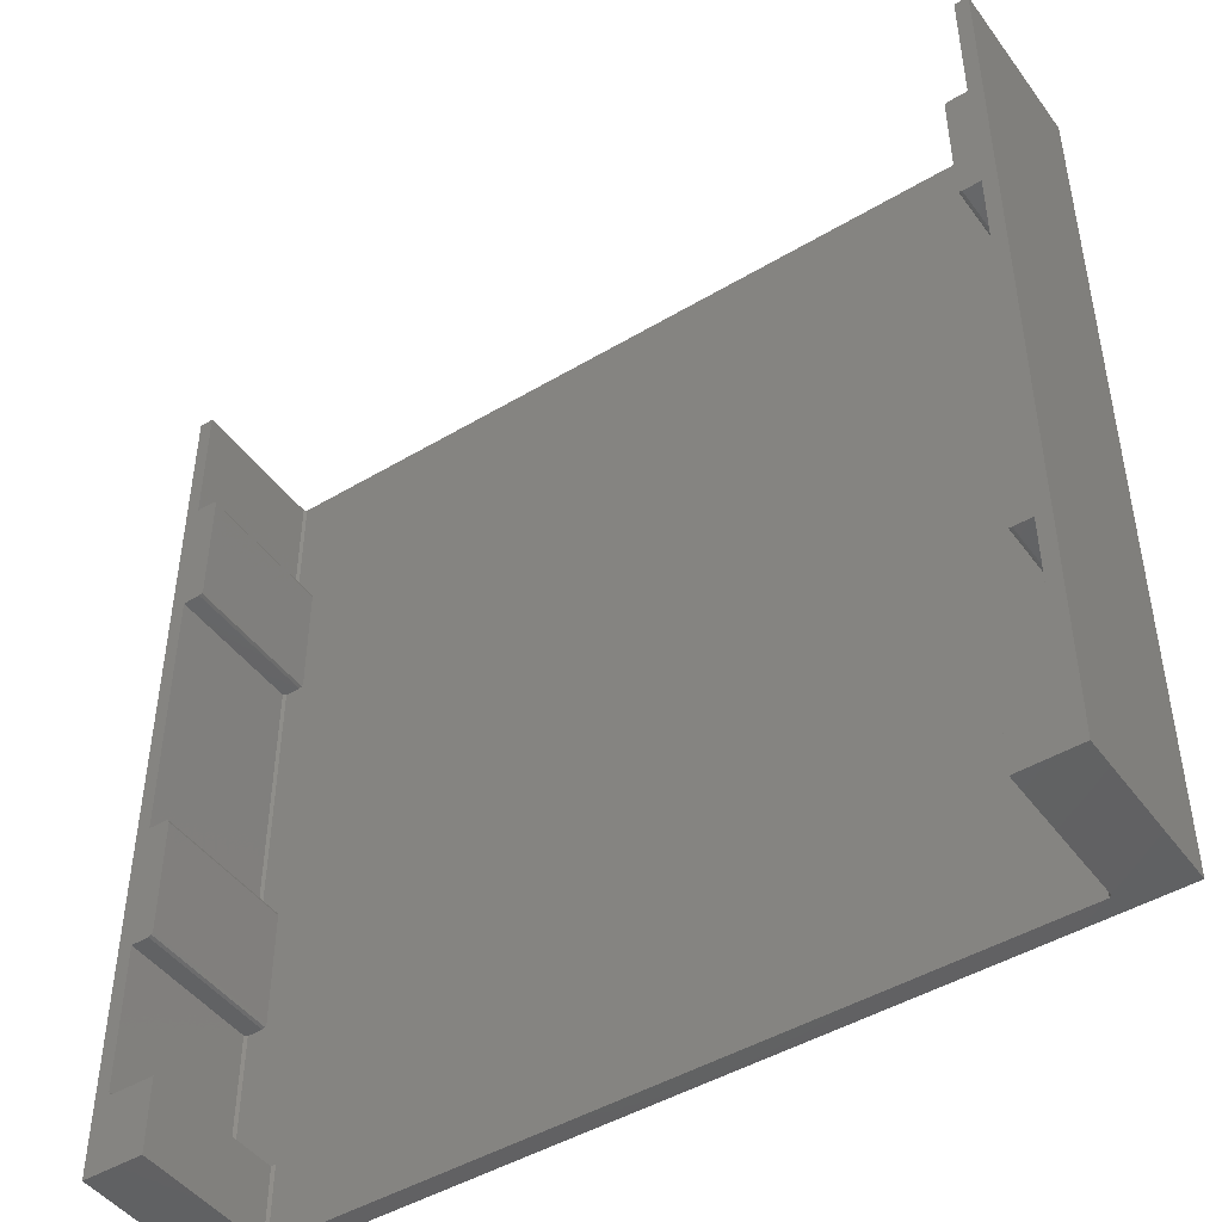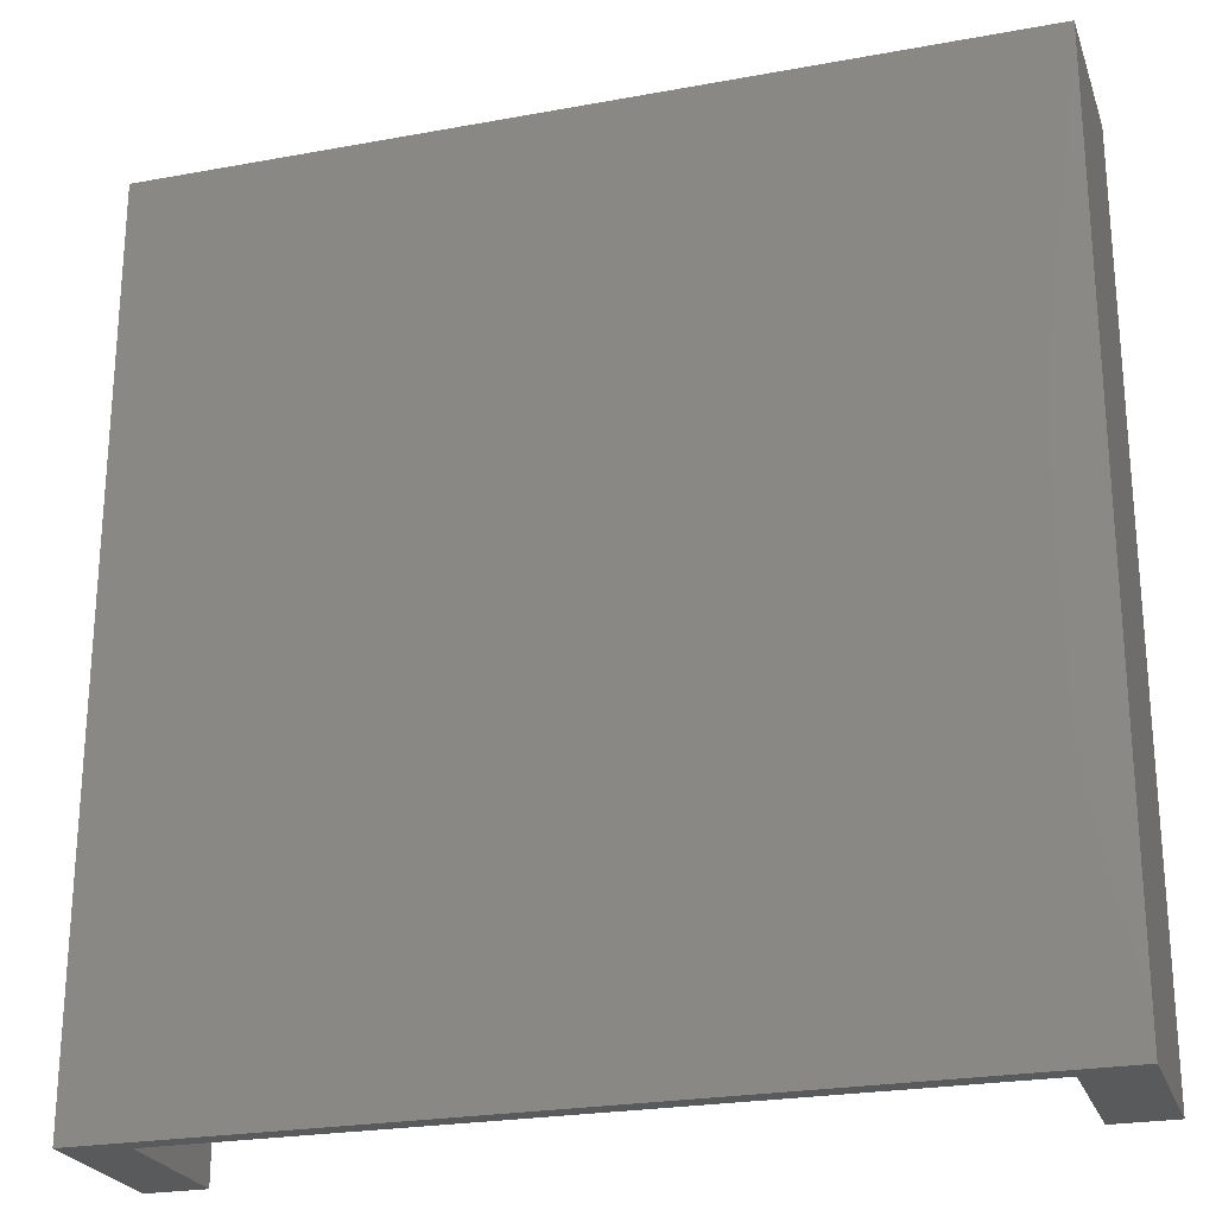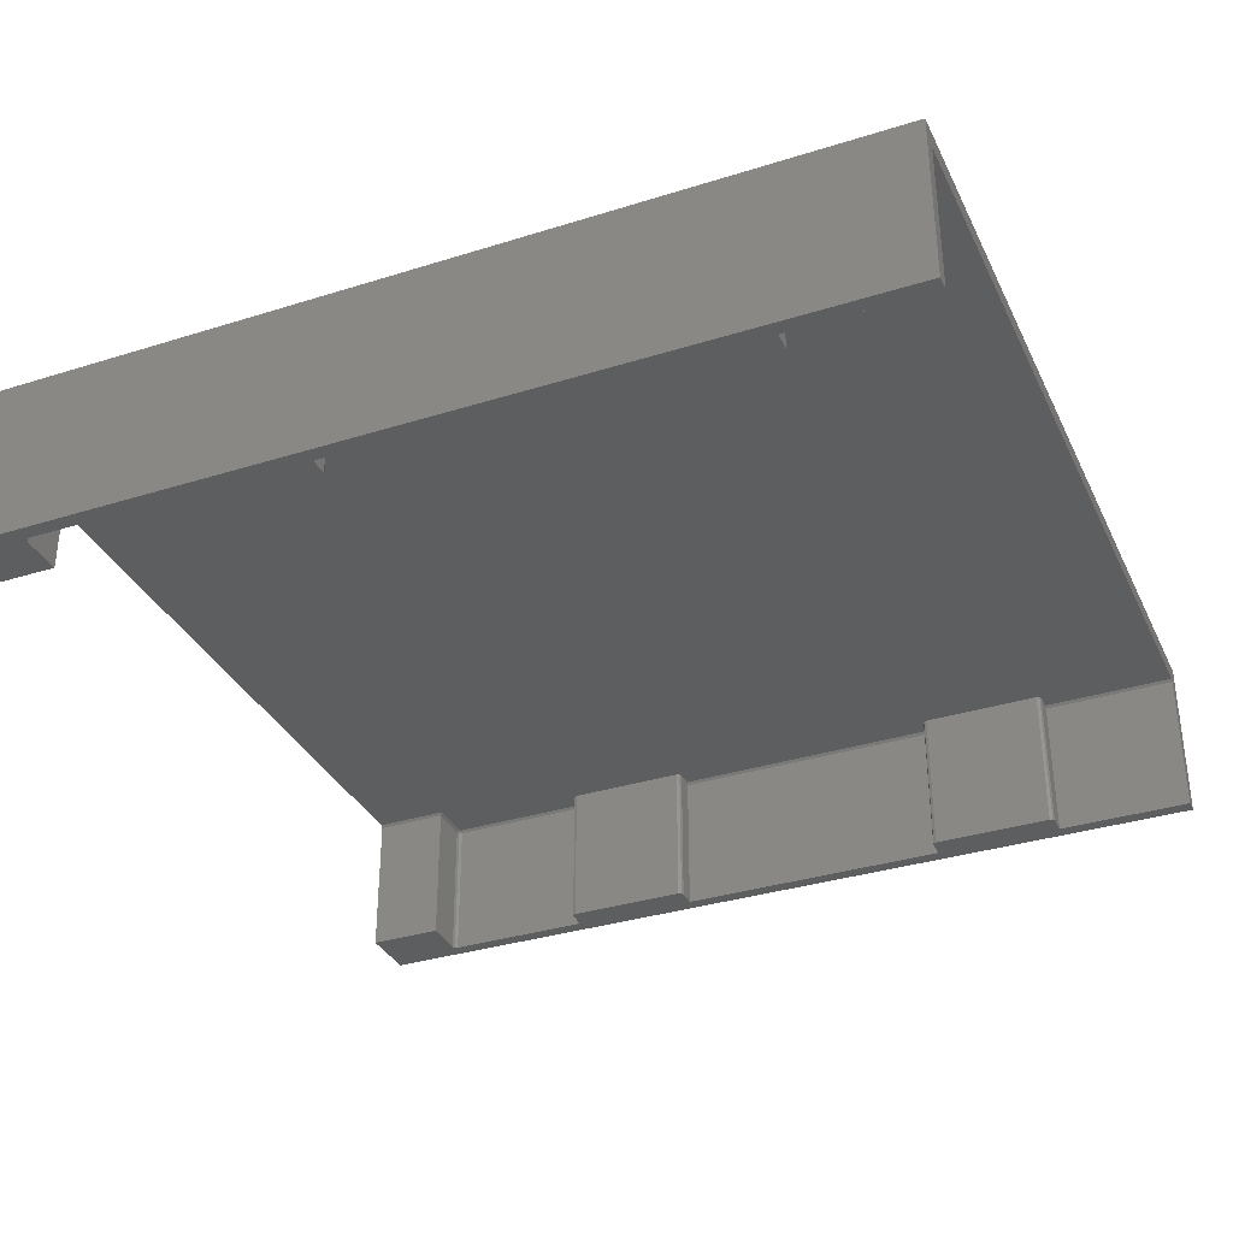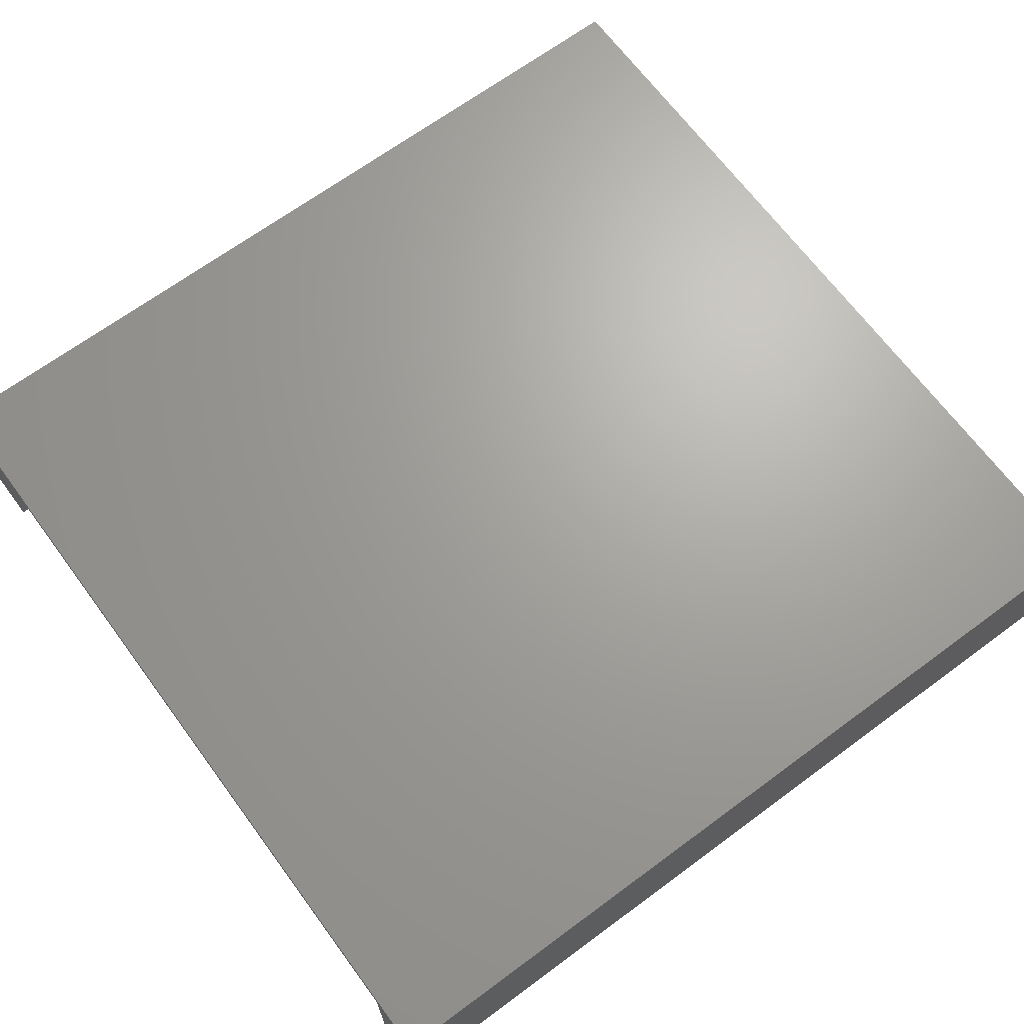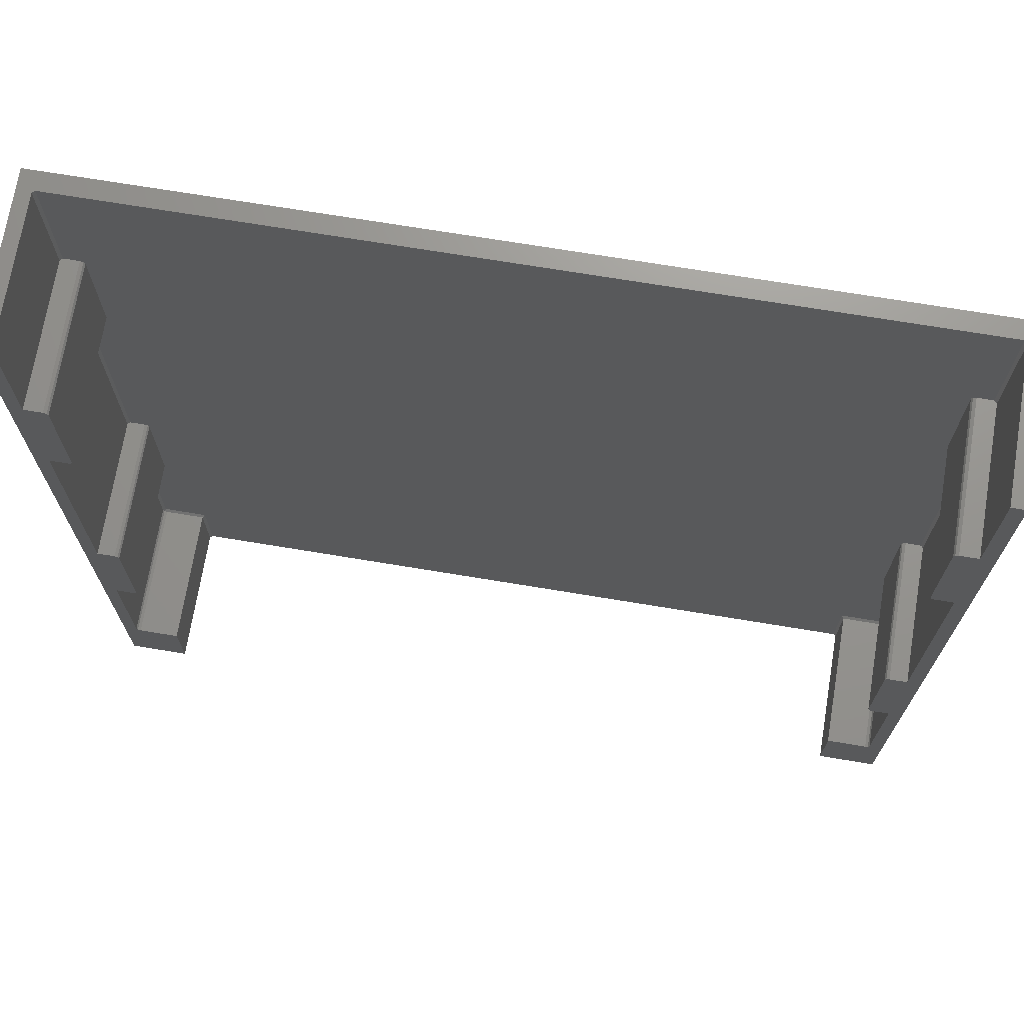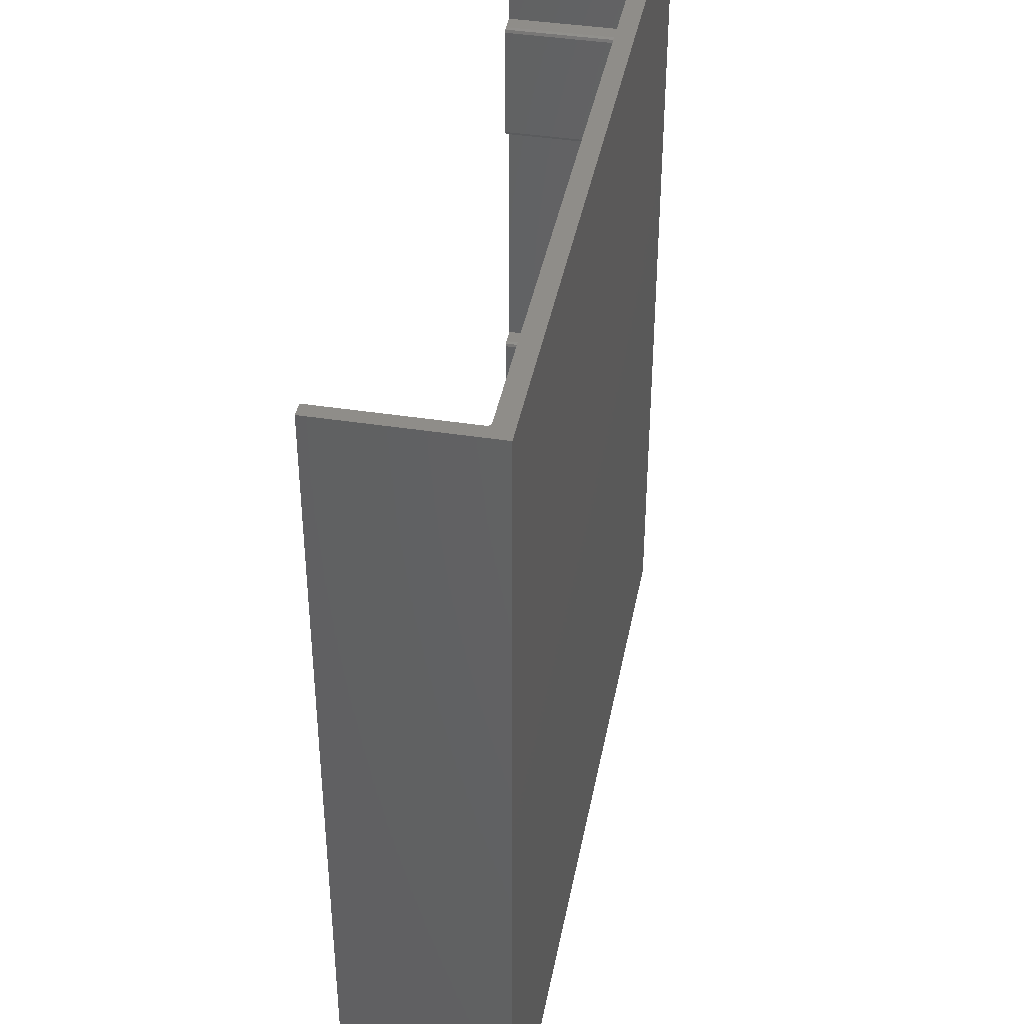
<metadata>
{"format":"stl","ext":"stl","renderer":"f3d","projection":"perspective","resolution":1024,"background":"white","views":[{"elev":-46.2,"azim":-145.7,"up":"+Y"},{"elev":-24.2,"azim":16.9,"up":"+Y"},{"elev":-34.2,"azim":113.0,"up":"+Z"},{"elev":67.6,"azim":53.5,"up":"+Z"},{"elev":71.0,"azim":-170.6,"up":"+Y"},{"elev":40.6,"azim":-79.2,"up":"+Y"}]}
</metadata>
<code>
# stl→obj: 116 verts, 228 faces
v 25.46 35.96 6.691
v 23.5 35.96 6.962
v 25.19 35.96 6.962
v 23.5 35.96 -9
v 25.46 35.96 -9
v 23.5 22.04 6.962
v 25.46 22.04 6.691
v 25.19 22.04 6.962
v 23.5 22.04 -9
v 25.46 22.04 -9
v 23.17 22.17 -9
v 23.04 22.5 6.962
v 23.04 22.5 -9
v 23.17 22.17 6.962
v 23.04 35.5 6.962
v 23.04 35.5 -9
v 23.17 35.83 6.962
v 23.17 35.83 -9
v -63.17 35.83 -9
v -63.5 35.96 6.962
v -63.17 35.83 6.962
v -63.5 35.96 -9
v -65.46 35.96 6.691
v -65.19 35.96 6.962
v -65.46 35.96 -9
v -63.17 22.17 6.962
v -63.04 22.5 -9
v -63.04 22.5 6.962
v -63.17 22.17 -9
v -65.46 22.04 6.691
v -63.5 22.04 6.962
v -65.19 22.04 6.962
v -63.5 22.04 -9
v -65.46 22.04 -9
v -63.04 35.5 6.962
v -63.04 35.5 -9
v 25.46 -8.038 6.691
v 23.5 -8.038 6.962
v 25.19 -8.038 6.962
v 23.5 -8.038 -9
v 25.46 -8.038 -9
v 23.5 -21.96 6.962
v 25.46 -21.96 6.691
v 25.19 -21.96 6.962
v 23.5 -21.96 -9
v 25.46 -21.96 -9
v 23.17 -21.83 -9
v 23.04 -21.5 6.962
v 23.04 -21.5 -9
v 23.17 -21.83 6.962
v 23.04 -8.5 6.962
v 23.04 -8.5 -9
v 23.17 -8.173 6.962
v 23.17 -8.173 -9
v -63.17 -8.173 -9
v -63.5 -8.038 6.962
v -63.17 -8.173 6.962
v -63.5 -8.038 -9
v -65.46 -8.038 6.691
v -65.19 -8.038 6.962
v -65.46 -8.038 -9
v -63.17 -21.83 6.962
v -63.04 -21.5 -9
v -63.04 -21.5 6.962
v -63.17 -21.83 -9
v -65.46 -21.96 6.691
v -63.5 -21.96 6.962
v -65.19 -21.96 6.962
v -63.5 -21.96 -9
v -65.46 -21.96 -9
v -63.04 -8.5 6.962
v -63.04 -8.5 -9
v -65.19 -38 6.962
v -65.33 -38.33 6.691
v -65.46 -38 6.691
v 25.33 -38.33 -9
v 25 -38.46 6.691
v 25.33 -38.33 6.691
v 25 -38.46 -9
v -65.14 -38.14 6.962
v -65 -38.19 6.962
v 25 -38.19 6.962
v 25.14 -38.14 6.962
v 25.46 -38 6.691
v 25.19 -38 6.962
v -65.46 -38 -9
v -65.33 -38.33 -9
v -65 -38.46 6.691
v 25.46 -38 -9
v 25.46 50.5 6.691
v 25.46 50.5 -9
v -65.46 50.5 -9
v -65.46 50.5 6.691
v -65 -38.46 -9
v 20.46 -38.46 6.691
v 20.19 -38.19 6.962
v -60.46 -38.46 6.691
v -60.19 -38.19 6.962
v -60.46 -38.46 -9
v 20.46 -38.46 -9
v 25.19 50.5 6.962
v -65.19 50.5 6.962
v 20.19 -46.5 6.962
v -60.19 -46.5 6.962
v -60.46 -46.5 6.691
v -60.46 -46.5 -9
v 20.46 -46.5 -9
v 20.46 -46.5 6.691
v 27 -46.5 9
v 27 50.5 -9
v 27 50.5 9
v 27 -46.5 -9
v -67 50.5 9
v -67 -46.5 9
v -67 -46.5 -9
v -67 50.5 -9
f 1 2 3
f 4 1 5
f 1 4 2
f 6 7 8
f 9 7 6
f 7 9 10
f 11 12 13
f 12 11 14
f 13 15 16
f 15 13 12
f 4 17 2
f 17 4 18
f 16 17 18
f 17 16 15
f 11 6 14
f 6 11 9
f 19 20 21
f 20 19 22
f 20 23 24
f 22 23 20
f 23 22 25
f 26 27 28
f 27 26 29
f 30 31 32
f 33 30 34
f 30 33 31
f 35 19 21
f 19 35 36
f 28 36 35
f 36 28 27
f 33 26 31
f 26 33 29
f 37 38 39
f 40 37 41
f 37 40 38
f 42 43 44
f 45 43 42
f 43 45 46
f 47 48 49
f 48 47 50
f 49 51 52
f 51 49 48
f 40 53 38
f 53 40 54
f 52 53 54
f 53 52 51
f 47 42 50
f 42 47 45
f 55 56 57
f 56 55 58
f 56 59 60
f 58 59 56
f 59 58 61
f 62 63 64
f 63 62 65
f 66 67 68
f 69 66 70
f 66 69 67
f 71 55 57
f 55 71 72
f 64 72 71
f 72 64 63
f 69 62 67
f 62 69 65
f 73 74 75
f 76 77 78
f 77 76 79
f 80 81 74
f 82 78 77
f 83 78 82
f 73 80 74
f 84 78 85
f 74 86 75
f 86 74 87
f 81 88 74
f 89 43 46
f 43 89 84
f 5 90 91
f 90 5 1
f 41 7 10
f 7 41 37
f 85 78 83
f 75 70 66
f 70 75 86
f 23 92 93
f 92 23 25
f 59 34 30
f 34 59 61
f 76 84 89
f 84 76 78
f 94 74 88
f 74 94 87
f 95 82 77
f 82 95 96
f 97 81 98
f 81 97 88
f 99 88 97
f 88 99 94
f 79 95 77
f 95 79 100
f 84 44 43
f 44 84 85
f 1 101 90
f 101 1 3
f 37 8 7
f 8 37 39
f 73 66 68
f 66 73 75
f 24 93 102
f 93 24 23
f 60 30 32
f 30 60 59
f 103 104 96
f 82 85 83
f 85 82 96
f 85 42 44
f 85 96 42
f 42 96 50
f 71 51 48
f 51 71 12
f 64 48 96
f 50 96 48
f 38 8 39
f 38 6 8
f 53 6 38
f 53 14 6
f 51 14 53
f 14 51 12
f 2 101 3
f 17 101 2
f 15 101 17
f 98 96 104
f 64 96 98
f 48 64 71
f 28 12 71
f 12 28 15
f 35 15 28
f 15 35 101
f 102 35 21
f 102 21 20
f 102 20 24
f 35 102 101
f 57 28 71
f 57 26 28
f 56 26 57
f 56 31 26
f 60 31 56
f 31 60 32
f 98 62 64
f 98 67 62
f 73 98 81
f 73 81 80
f 98 73 67
f 67 73 68
f 104 97 98
f 97 104 105
f 105 99 97
f 99 105 106
f 107 95 100
f 95 107 108
f 103 95 108
f 95 103 96
f 109 110 111
f 110 109 112
f 113 109 111
f 109 113 114
f 13 10 9
f 10 13 5
f 13 9 11
f 16 5 13
f 5 16 4
f 4 16 18
f 49 46 45
f 46 49 41
f 49 45 47
f 52 41 49
f 41 52 40
f 40 52 54
f 46 112 89
f 112 76 89
f 112 79 76
f 107 79 112
f 79 107 100
f 41 112 46
f 112 41 110
f 10 110 41
f 5 110 10
f 110 5 91
f 106 94 99
f 115 94 106
f 115 70 86
f 70 115 61
f 116 61 115
f 61 116 34
f 94 115 87
f 115 86 87
f 34 116 25
f 25 116 92
f 69 63 65
f 63 70 72
f 63 69 70
f 61 72 70
f 58 72 61
f 72 58 55
f 33 27 29
f 27 34 36
f 27 33 34
f 25 36 34
f 22 36 25
f 36 22 19
f 115 113 116
f 113 115 114
f 111 101 113
f 111 90 101
f 110 90 111
f 90 110 91
f 102 113 101
f 93 113 102
f 116 93 92
f 93 116 113
f 114 104 109
f 114 105 104
f 115 105 114
f 105 115 106
f 103 109 104
f 108 109 103
f 112 108 107
f 108 112 109

</code>
